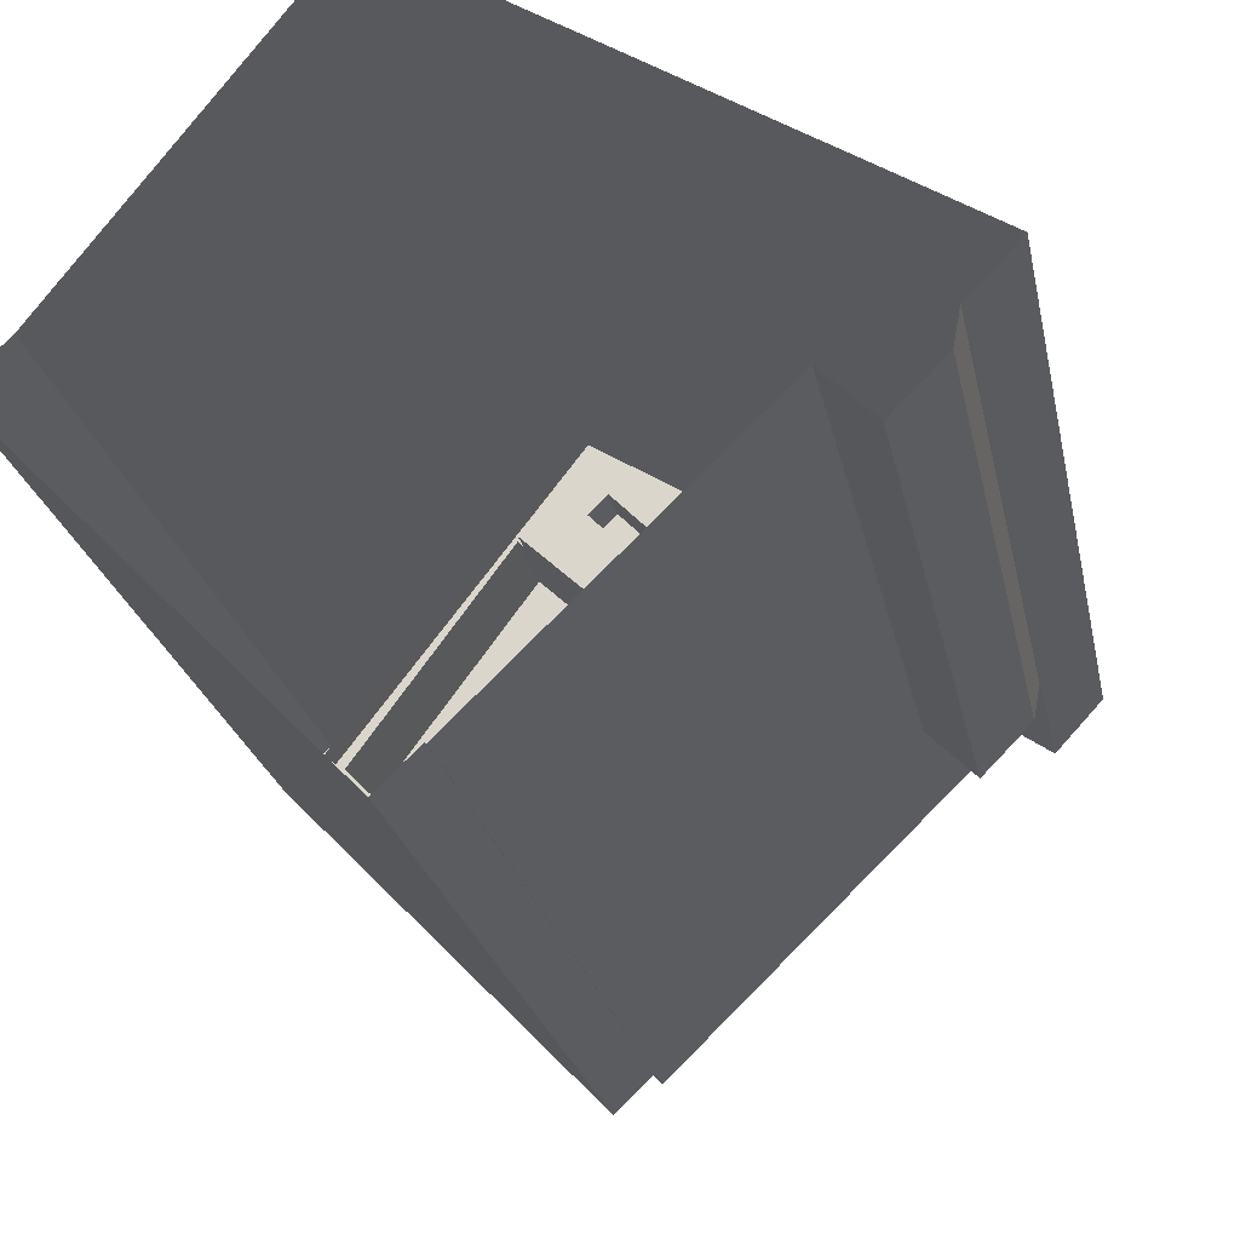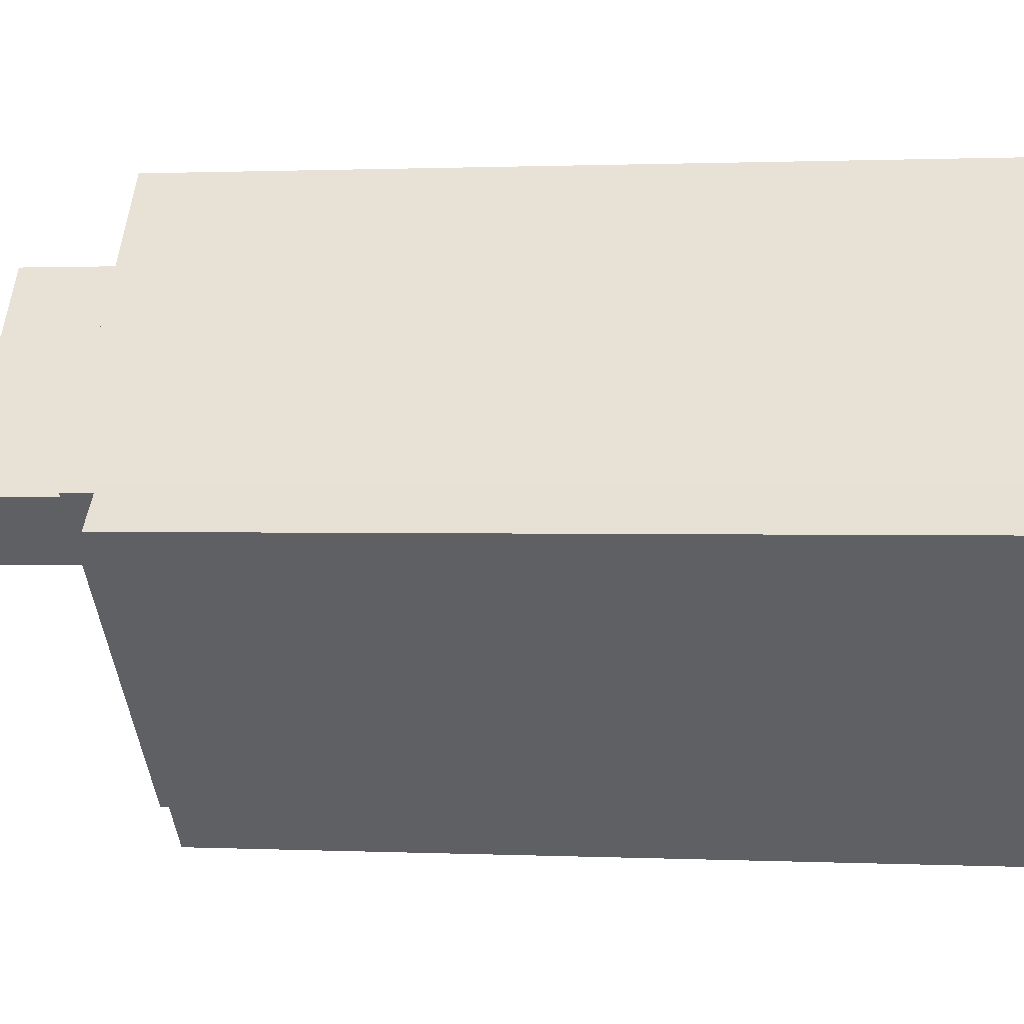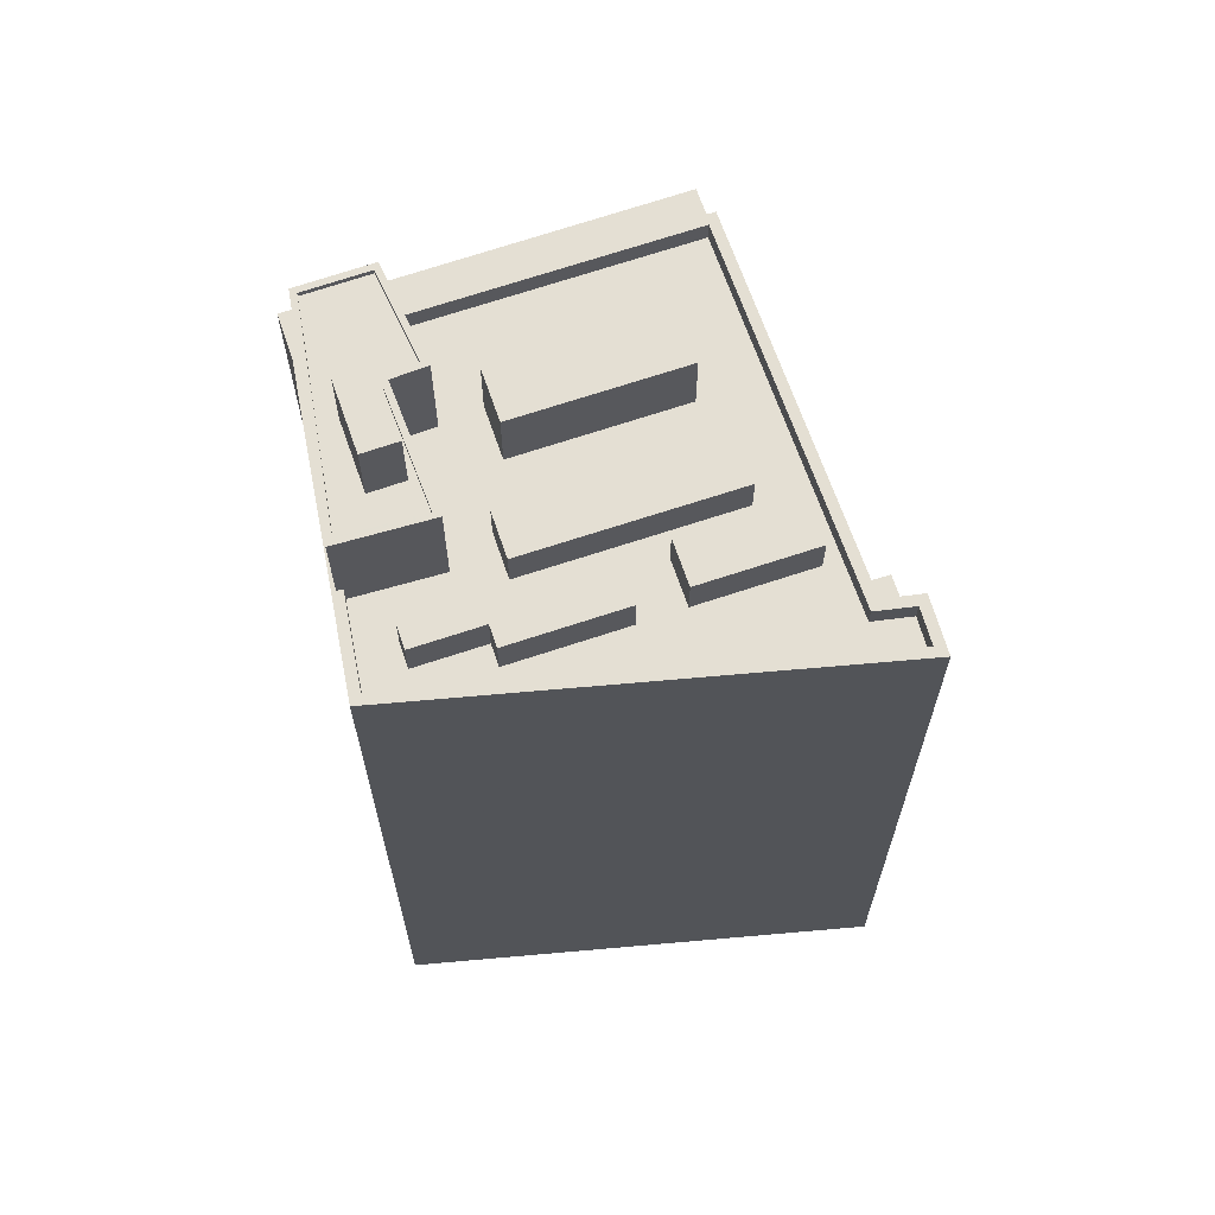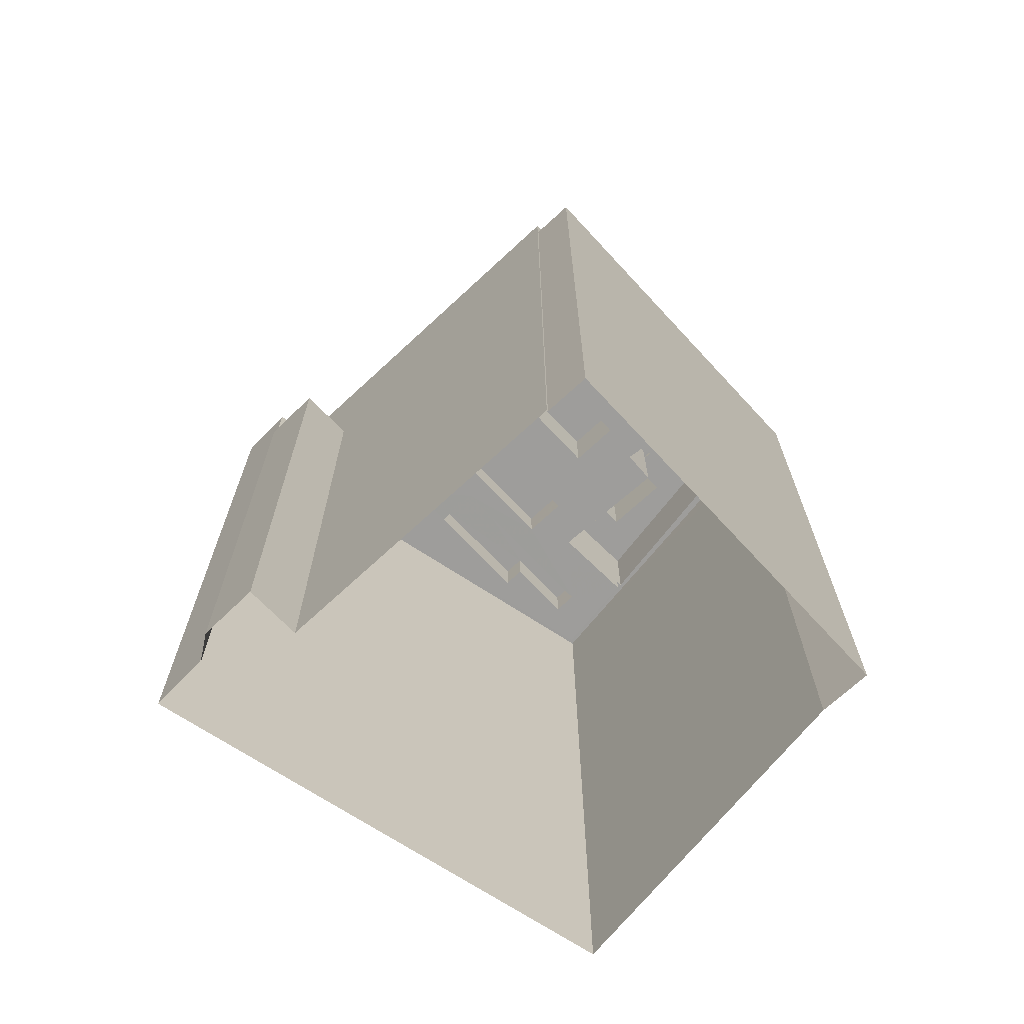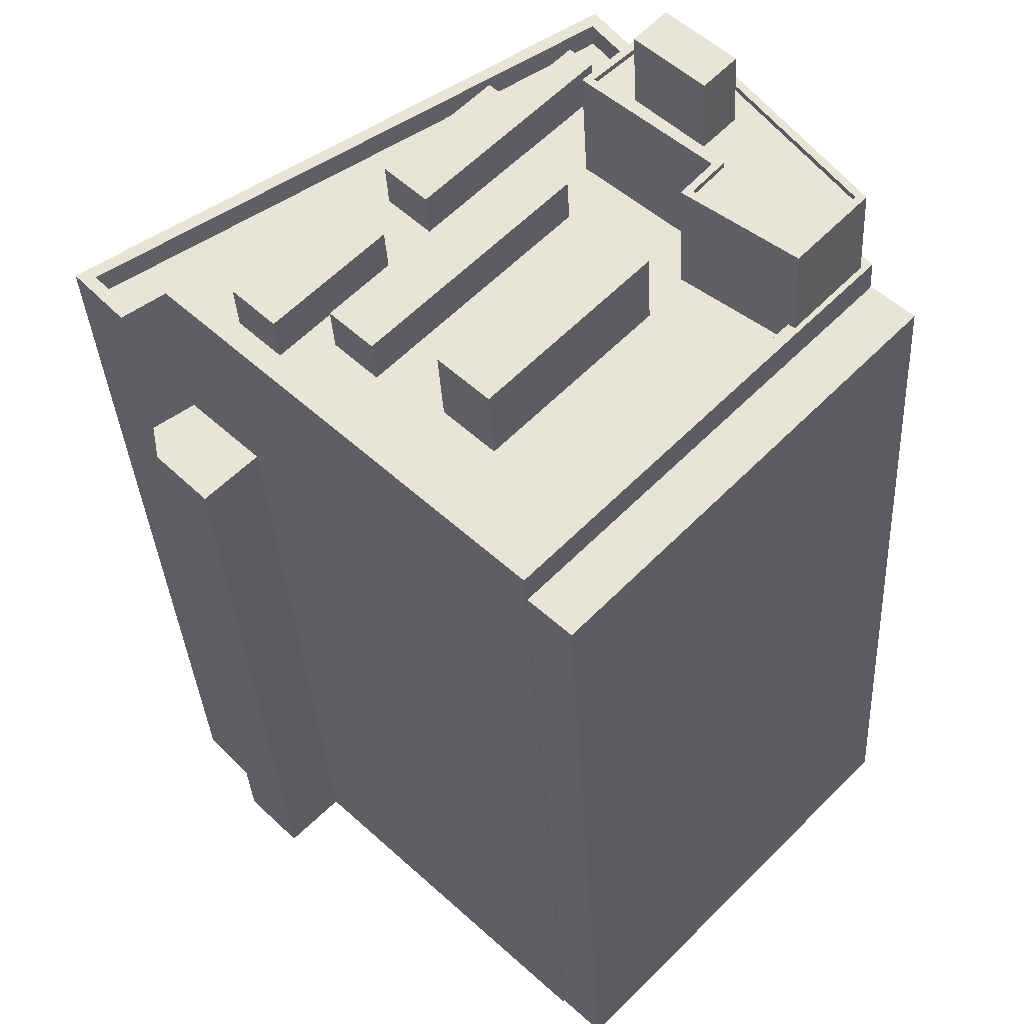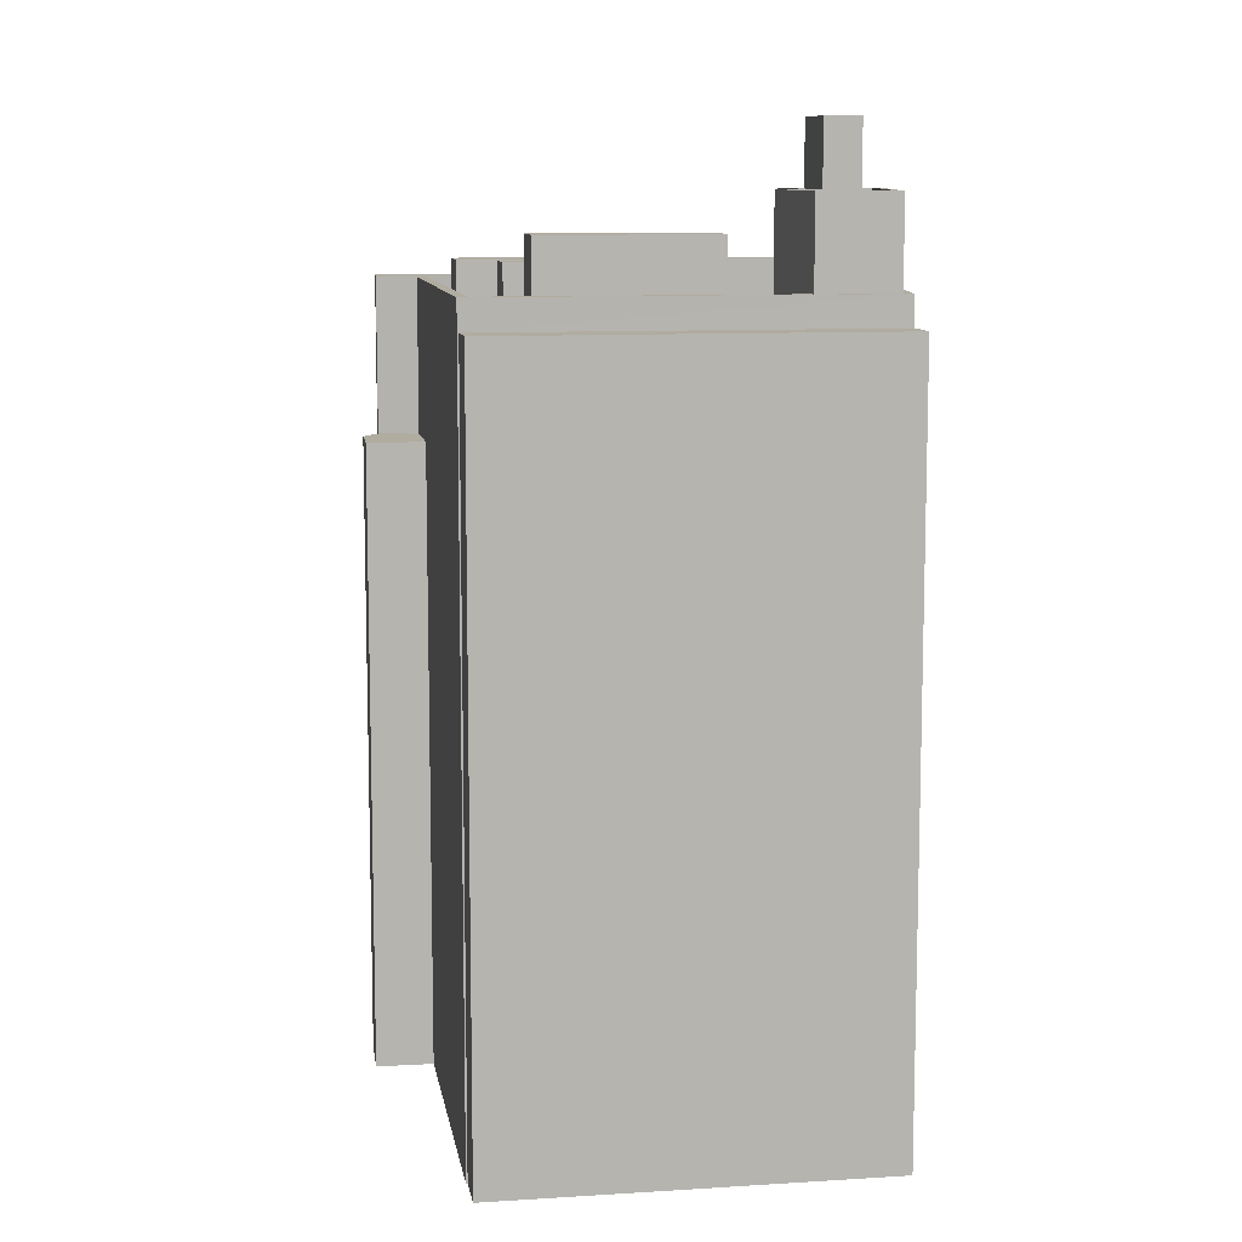
<metadata>
{"format":"obj","ext":"obj","renderer":"f3d","projection":"perspective","resolution":1024,"background":"white","views":[{"elev":-22.4,"azim":-169.3,"up":"+Y"},{"elev":0.9,"azim":99.7,"up":"+Y"},{"elev":66.6,"azim":-153.2,"up":"+Z"},{"elev":-70.4,"azim":-1.3,"up":"+Z"},{"elev":-32.9,"azim":3.0,"up":"+Y"},{"elev":9.9,"azim":36.7,"up":"+Z"}]}
</metadata>
<code>
v -1.236e+04 -3.785e+04 24.94
v -1.236e+04 -3.785e+04 24.94
v -1.236e+04 -3.786e+04 24.94
v -1.233e+04 -3.785e+04 24.94
v -1.235e+04 -3.787e+04 24.94
v -1.235e+04 -3.787e+04 24.94
v -1.236e+04 -3.785e+04 24.94
v -1.236e+04 -3.785e+04 24.94
v -1.237e+04 -3.785e+04 24.94
v -1.235e+04 -3.784e+04 24.94
v -1.235e+04 -3.787e+04 24.94
v -1.234e+04 -3.785e+04 24.94
v -1.234e+04 -3.785e+04 68.81
v -1.234e+04 -3.785e+04 68.81
v -1.234e+04 -3.785e+04 68.81
v -1.234e+04 -3.785e+04 68.81
v -1.234e+04 -3.785e+04 65.5
v -1.234e+04 -3.784e+04 65.5
v -1.234e+04 -3.785e+04 65.5
v -1.234e+04 -3.784e+04 65.5
v -1.234e+04 -3.785e+04 65.5
v -1.234e+04 -3.785e+04 65.5
v -1.234e+04 -3.785e+04 65.5
v -1.234e+04 -3.785e+04 65.5
v -1.234e+04 -3.785e+04 65.5
v -1.234e+04 -3.785e+04 65.5
v -1.235e+04 -3.785e+04 65.5
v -1.234e+04 -3.785e+04 65.5
v -1.235e+04 -3.785e+04 65.75
v -1.234e+04 -3.785e+04 65.75
v -1.235e+04 -3.785e+04 65.75
v -1.234e+04 -3.785e+04 65.75
v -1.234e+04 -3.785e+04 65.75
v -1.234e+04 -3.785e+04 65.75
v -1.234e+04 -3.785e+04 65.75
v -1.234e+04 -3.785e+04 65.75
v -1.234e+04 -3.785e+04 65.75
v -1.234e+04 -3.785e+04 65.75
v -1.234e+04 -3.784e+04 65.75
v -1.234e+04 -3.784e+04 65.75
v -1.235e+04 -3.785e+04 60.64
v -1.235e+04 -3.786e+04 60.64
v -1.235e+04 -3.786e+04 60.64
v -1.235e+04 -3.785e+04 60.64
v -1.235e+04 -3.784e+04 60.64
v -1.236e+04 -3.785e+04 60.64
v -1.235e+04 -3.784e+04 60.64
v -1.235e+04 -3.784e+04 60.64
v -1.234e+04 -3.784e+04 60.64
v -1.235e+04 -3.786e+04 60.64
v -1.235e+04 -3.786e+04 60.64
v -1.234e+04 -3.785e+04 60.64
v -1.235e+04 -3.785e+04 60.64
v -1.235e+04 -3.785e+04 60.64
v -1.235e+04 -3.785e+04 60.64
v -1.234e+04 -3.785e+04 60.64
v -1.234e+04 -3.785e+04 60.64
v -1.235e+04 -3.785e+04 60.64
v -1.235e+04 -3.784e+04 60.64
v -1.235e+04 -3.784e+04 60.64
v -1.235e+04 -3.785e+04 60.64
v -1.234e+04 -3.785e+04 60.64
v -1.236e+04 -3.785e+04 60.64
v -1.236e+04 -3.785e+04 60.64
v -1.235e+04 -3.785e+04 60.64
v -1.236e+04 -3.785e+04 60.64
v -1.236e+04 -3.785e+04 60.64
v -1.236e+04 -3.785e+04 60.64
v -1.236e+04 -3.785e+04 60.64
v -1.236e+04 -3.785e+04 60.64
v -1.235e+04 -3.786e+04 60.64
v -1.236e+04 -3.785e+04 60.64
v -1.235e+04 -3.786e+04 60.64
v -1.236e+04 -3.785e+04 60.64
v -1.236e+04 -3.785e+04 60.64
v -1.236e+04 -3.785e+04 60.64
v -1.234e+04 -3.785e+04 61.64
v -1.234e+04 -3.785e+04 61.64
v -1.234e+04 -3.785e+04 61.64
v -1.234e+04 -3.785e+04 61.64
v -1.235e+04 -3.786e+04 61.64
v -1.234e+04 -3.785e+04 61.64
v -1.235e+04 -3.787e+04 61.64
v -1.236e+04 -3.785e+04 61.64
v -1.236e+04 -3.785e+04 61.64
v -1.236e+04 -3.785e+04 61.64
v -1.236e+04 -3.785e+04 61.64
v -1.236e+04 -3.785e+04 61.64
v -1.237e+04 -3.785e+04 61.64
v -1.235e+04 -3.784e+04 61.64
v -1.235e+04 -3.784e+04 61.64
v -1.234e+04 -3.784e+04 61.64
v -1.234e+04 -3.784e+04 61.64
v -1.235e+04 -3.784e+04 62.57
v -1.235e+04 -3.785e+04 62.57
v -1.235e+04 -3.784e+04 62.57
v -1.235e+04 -3.784e+04 62.57
v -1.235e+04 -3.784e+04 62.57
v -1.235e+04 -3.785e+04 62.57
v -1.236e+04 -3.785e+04 62.59
v -1.235e+04 -3.785e+04 62.59
v -1.236e+04 -3.785e+04 62.59
v -1.236e+04 -3.785e+04 62.59
v -1.235e+04 -3.785e+04 62.58
v -1.235e+04 -3.786e+04 62.58
v -1.235e+04 -3.785e+04 62.58
v -1.236e+04 -3.785e+04 62.58
v -1.235e+04 -3.786e+04 63.91
v -1.235e+04 -3.785e+04 63.91
v -1.235e+04 -3.786e+04 63.91
v -1.234e+04 -3.785e+04 63.91
v -1.236e+04 -3.786e+04 54.38
v -1.236e+04 -3.785e+04 54.38
v -1.236e+04 -3.785e+04 54.38
v -1.236e+04 -3.785e+04 54.38
v -1.236e+04 -3.785e+04 54.38
v -1.234e+04 -3.785e+04 60.25
v -1.233e+04 -3.785e+04 60.25
v -1.234e+04 -3.785e+04 60.25
v -1.235e+04 -3.787e+04 60.25
v -1.235e+04 -3.787e+04 60.25
f 1 2 3
f 4 5 6
f 7 8 9
f 10 2 9
f 2 6 11
f 2 1 7
f 12 4 6
f 10 12 2
f 9 2 7
f 12 6 2
f 13 14 15
f 16 13 15
f 17 18 19
f 18 20 21
f 19 18 21
f 22 23 17
f 22 24 25
f 20 26 21
f 27 26 20
f 24 17 19
f 24 28 27
f 24 19 28
f 28 26 27
f 17 24 22
f 29 30 31
f 31 30 32
f 33 34 35
f 36 30 37
f 35 36 37
f 33 38 34
f 32 30 36
f 34 36 35
f 31 39 29
f 39 40 29
f 38 33 39
f 33 40 39
f 41 42 43
f 44 45 46
f 45 47 46
f 47 48 49
f 50 51 52
f 53 54 55
f 51 56 52
f 52 57 41
f 58 42 41
f 48 54 53
f 59 60 45
f 58 61 53
f 48 47 60
f 48 61 49
f 62 61 58
f 57 62 41
f 52 56 57
f 60 47 45
f 41 62 58
f 48 53 61
f 63 64 65
f 64 55 65
f 66 67 68
f 66 65 54
f 46 67 66
f 46 66 44
f 66 54 44
f 65 55 54
f 69 67 70
f 51 50 71
f 69 70 72
f 73 43 42
f 43 71 50
f 68 67 74
f 69 71 75
f 64 63 76
f 63 75 76
f 75 73 76
f 69 75 74
f 74 67 69
f 73 71 43
f 75 71 73
f 77 78 79
f 80 81 82
f 78 82 79
f 79 82 83
f 82 81 83
f 84 85 86
f 85 83 81
f 86 85 87
f 85 81 87
f 86 88 84
f 88 89 84
f 90 91 88
f 91 89 88
f 90 92 93
f 91 90 93
f 91 93 79
f 93 77 79
f 94 95 96
f 97 96 98
f 98 96 99
f 96 95 99
f 100 101 102
f 103 100 102
f 104 105 106
f 104 107 105
f 108 109 110
f 108 111 109
f 112 113 114
f 114 115 116
f 114 113 115
f 117 118 119
f 120 121 117
f 121 118 117
f 28 15 14
f 28 19 15
f 26 28 14
f 13 26 14
f 16 26 13
f 16 21 26
f 15 21 16
f 15 19 21
f 34 23 22
f 34 38 23
f 34 22 25
f 36 34 25
f 32 25 24
f 32 36 25
f 27 32 24
f 27 31 32
f 18 39 20
f 20 31 27
f 20 39 31
f 18 17 39
f 17 23 38
f 17 38 39
f 57 80 37
f 37 80 35
f 57 56 80
f 35 80 82
f 30 57 37
f 30 62 57
f 61 30 29
f 61 62 30
f 49 61 92
f 93 92 40
f 40 92 29
f 92 61 29
f 40 33 77
f 40 77 93
f 33 78 77
f 82 33 35
f 82 78 33
f 71 81 51
f 81 80 51
f 80 56 51
f 81 71 69
f 87 81 69
f 87 69 72
f 86 87 72
f 86 72 70
f 88 86 70
f 88 67 46
f 70 67 88
f 46 47 90
f 88 46 90
f 92 90 47
f 49 92 47
f 85 113 83
f 83 113 11
f 85 115 113
f 11 113 2
f 115 85 116
f 7 116 8
f 8 116 84
f 116 85 84
f 84 89 9
f 8 84 9
f 9 91 10
f 9 89 91
f 79 119 91
f 91 119 10
f 79 117 119
f 10 119 12
f 117 79 120
f 6 120 11
f 11 120 83
f 120 79 83
f 44 94 45
f 44 95 94
f 45 96 59
f 45 94 96
f 59 97 60
f 59 96 97
f 60 98 48
f 60 97 98
f 98 99 54
f 48 98 54
f 99 95 44
f 54 99 44
f 103 102 68
f 103 68 74
f 102 66 68
f 66 101 65
f 66 102 101
f 101 100 63
f 101 63 65
f 100 75 63
f 100 103 74
f 75 100 74
f 107 104 55
f 76 107 64
f 104 53 55
f 107 55 64
f 53 106 58
f 53 104 106
f 106 105 42
f 106 42 58
f 105 73 42
f 105 107 76
f 73 105 76
f 43 109 41
f 43 110 109
f 41 111 52
f 41 109 111
f 111 108 50
f 52 111 50
f 108 110 43
f 50 108 43
f 112 1 3
f 112 114 1
f 7 1 114
f 116 7 114
f 113 112 3
f 2 113 3
f 6 5 121
f 120 6 121
f 12 118 4
f 12 119 118
f 118 121 5
f 4 118 5

</code>
